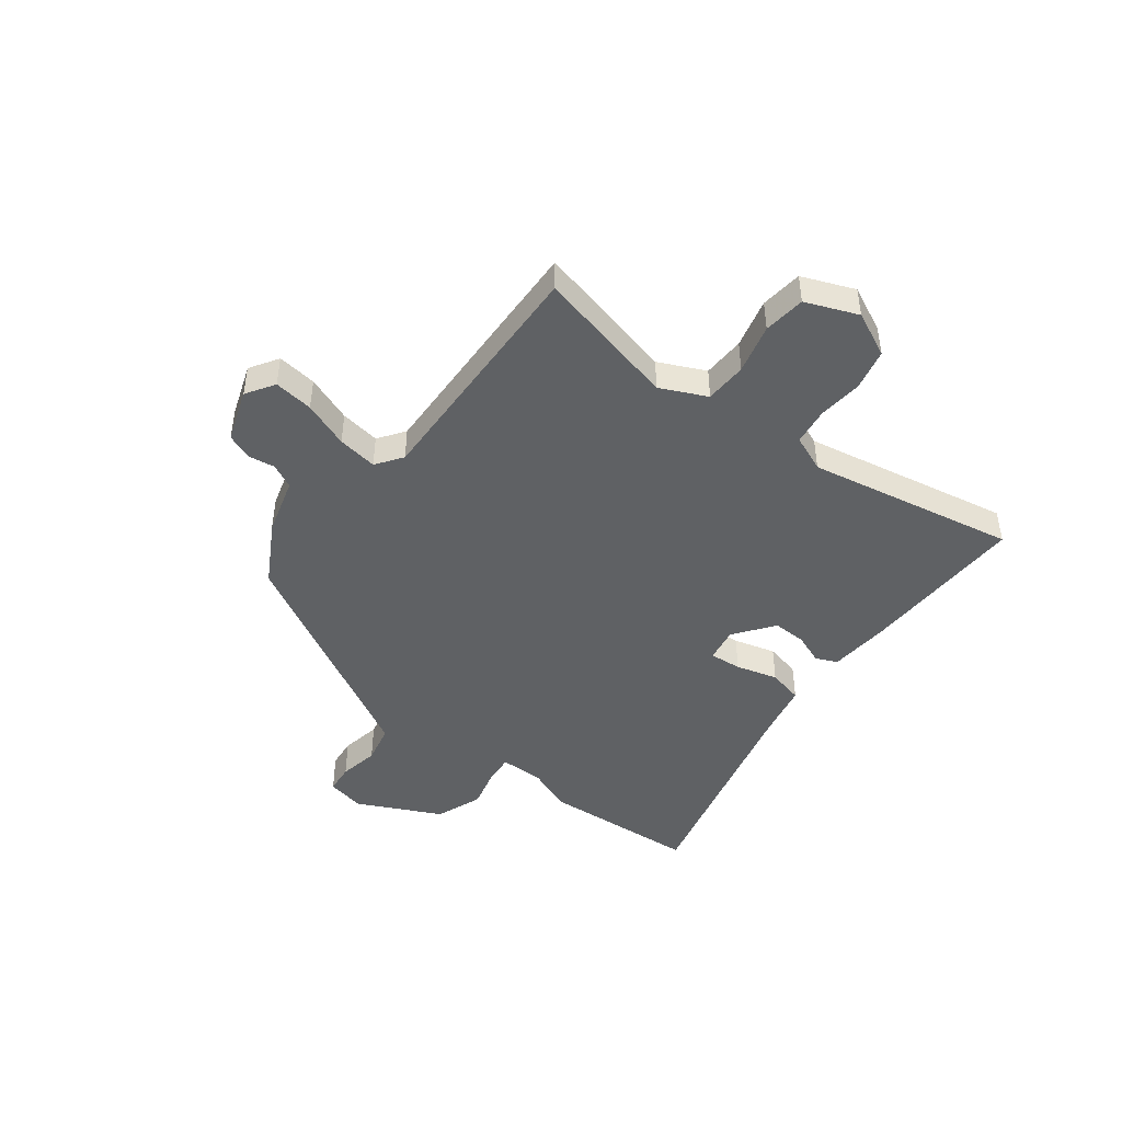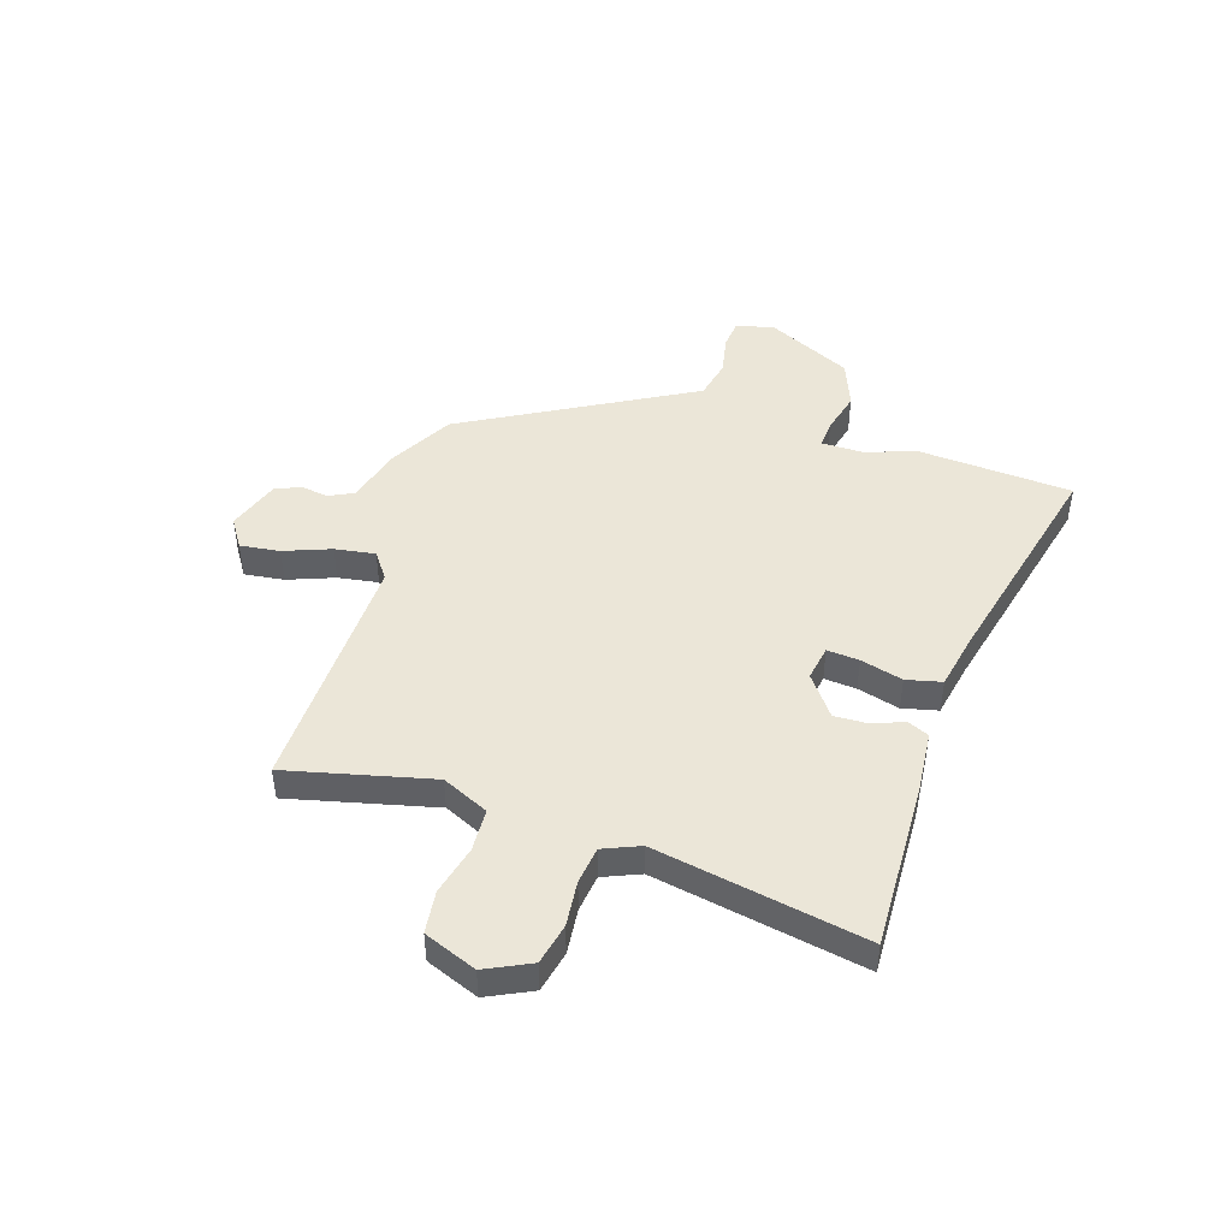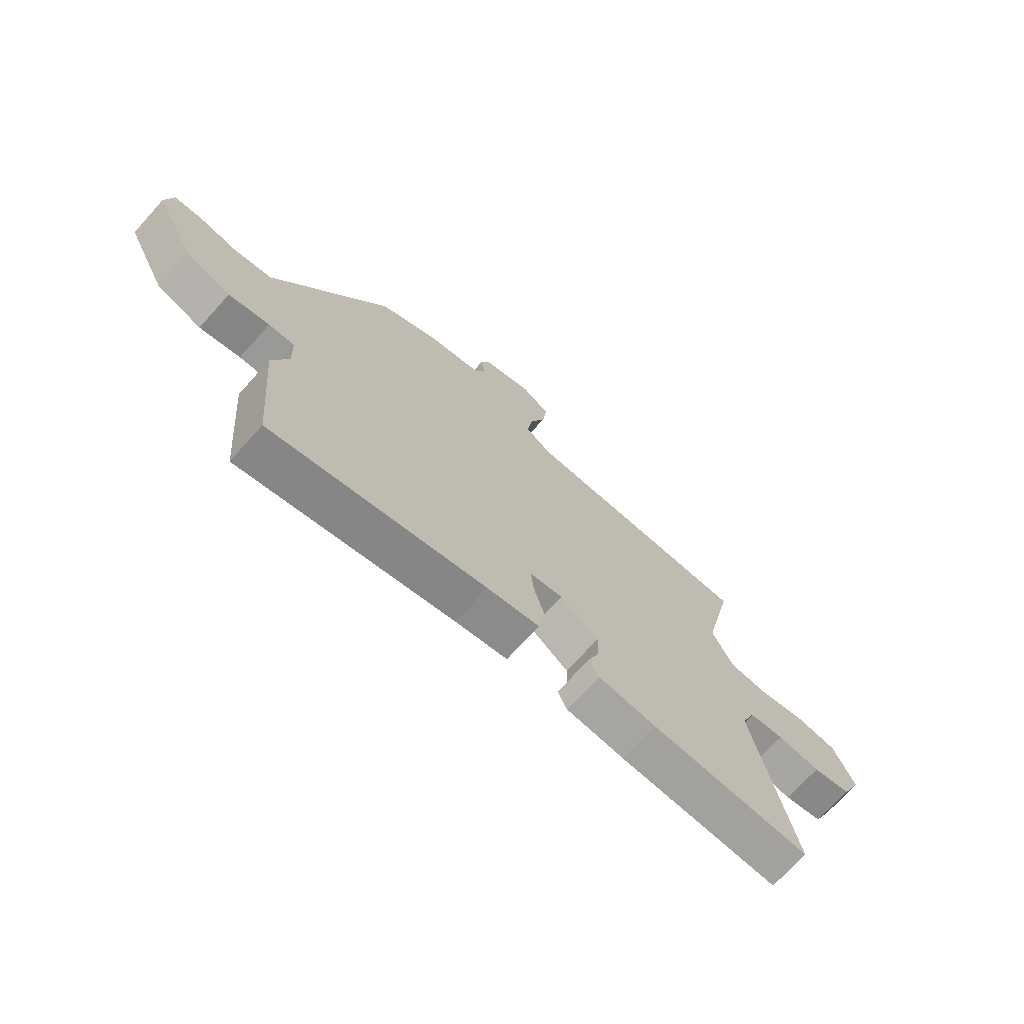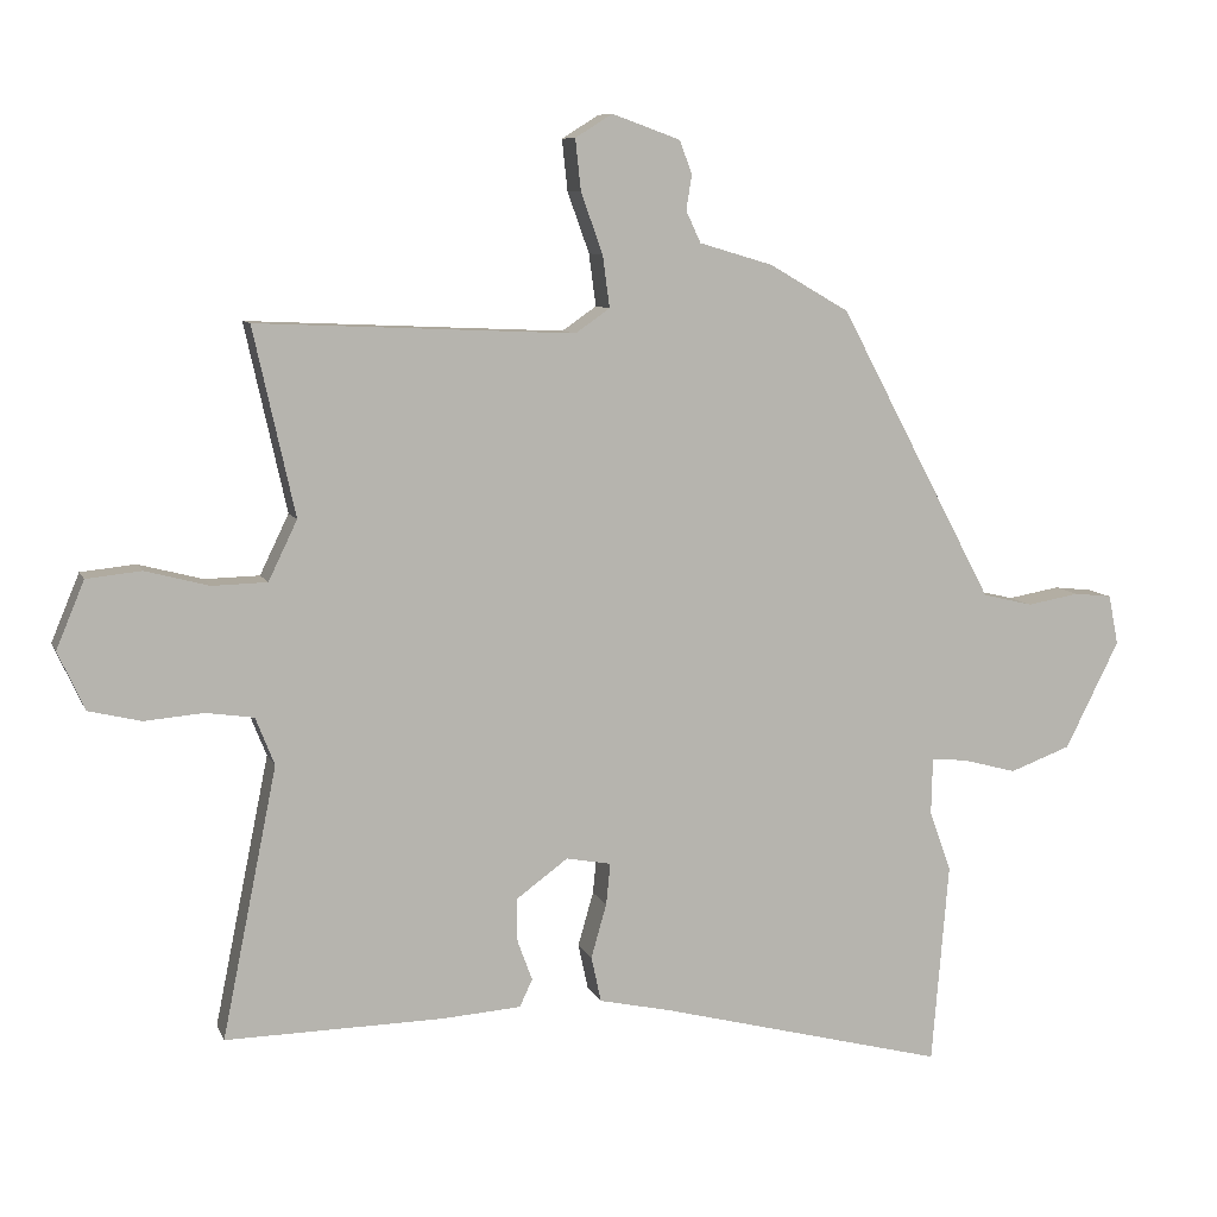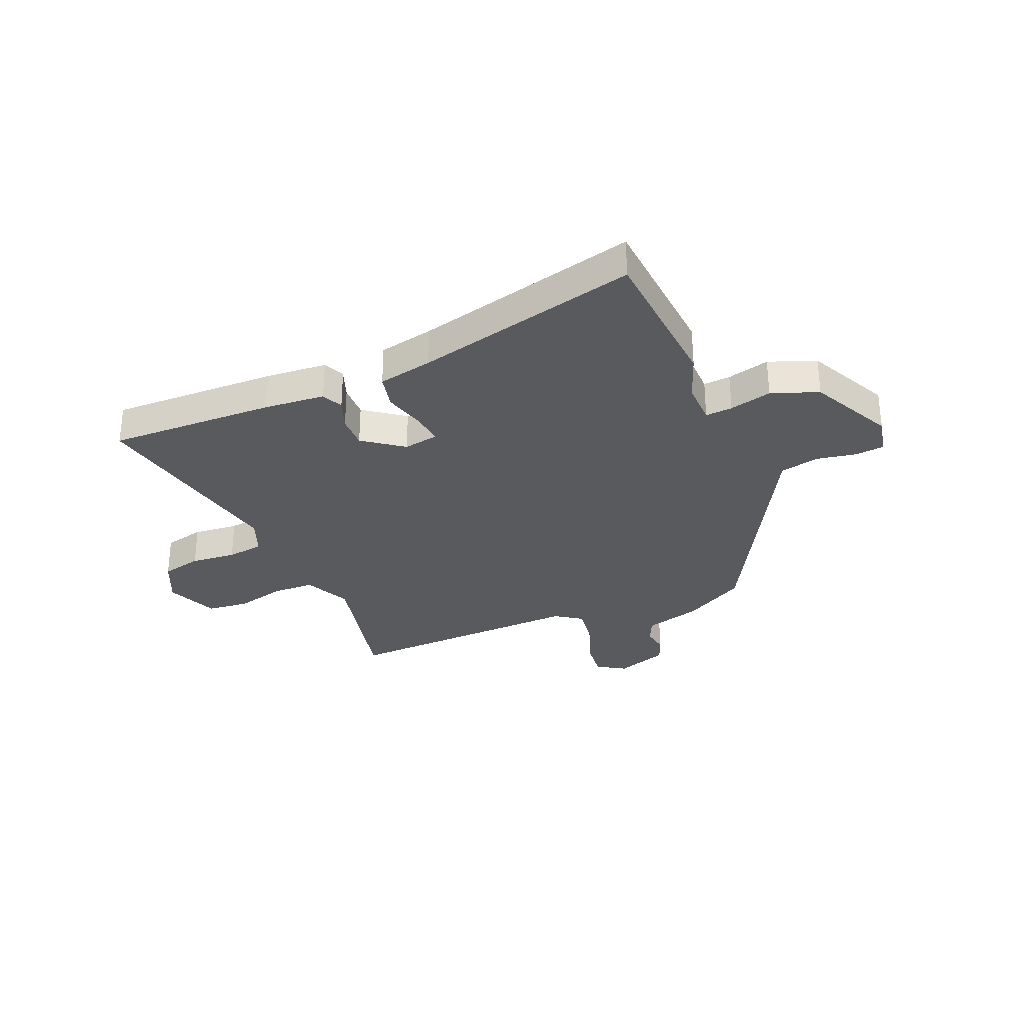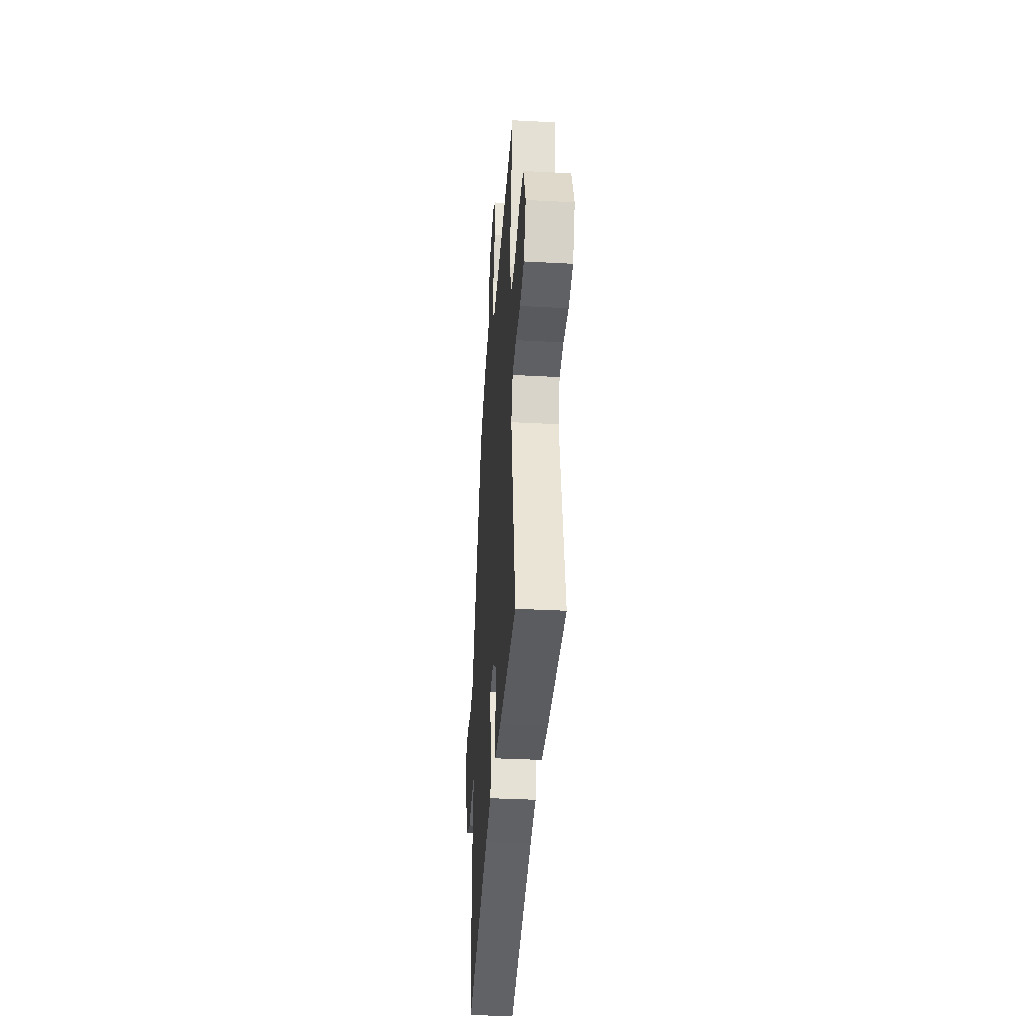
<metadata>
{"format":"obj","ext":"obj","renderer":"f3d","projection":"perspective","resolution":1024,"background":"white","views":[{"elev":-45.9,"azim":51.9,"up":"+Y"},{"elev":46.1,"azim":106.7,"up":"+Y"},{"elev":-71.6,"azim":-42.1,"up":"+Z"},{"elev":8.5,"azim":163.9,"up":"+Z"},{"elev":-31.0,"azim":-157.7,"up":"+Y"},{"elev":-36.2,"azim":86.0,"up":"+Z"}]}
</metadata>
<code>
v 0.512 0.07 0.476
v 0.453 0.07 0.21
v 0.494 0.07 0.125
v 0.572 0.07 0.123
v 0.663 0.07 0.147
v 0.741 0.07 0.139
v 0.781 0.07 0.043
v 0.743 0.07 -0.04
v 0.668 0.07 -0.058
v 0.584 0.07 -0.051
v 0.516 0.07 -0.061
v 0.489 0.07 -0.129
v 0.567 0.07 -0.513
v 0.257 0.07 -0.508
v 0.144 0.07 -0.5
v 0.126 0.07 -0.461
v 0.147 0.07 -0.404
v 0.148 0.07 -0.342
v 0.074 0.07 -0.288
v 0.01 0.07 -0.3
v 0.016 0.07 -0.359
v 0.038 0.07 -0.436
v 0.024 0.07 -0.501
v -0.077 0.07 -0.523
v -0.489 0.07 -0.629
v -0.513 0.07 -0.342
v -0.482 0.07 -0.256
v -0.484 0.07 -0.176
v -0.534 0.07 -0.18
v -0.612 0.07 -0.201
v -0.699 0.07 -0.169
v -0.776 0.07 -0.016
v -0.762 0.07 0.055
v -0.708 0.07 0.061
v -0.634 0.07 0.048
v -0.562 0.07 0.065
v -0.512 0.07 0.159
v -0.34 0.07 0.482
v -0.226 0.07 0.548
v -0.121 0.07 0.579
v -0.1 0.07 0.624
v -0.108 0.07 0.674
v -0.09 0.07 0.721
v 0.007 0.07 0.756
v 0.06 0.07 0.723
v 0.052 0.07 0.65
v 0.021 0.07 0.564
v 0.011 0.07 0.49
v 0.06 0.07 0.456
v 0.512 0 0.476
v 0.453 0 0.21
v 0.494 0 0.125
v 0.572 0 0.123
v 0.663 0 0.147
v 0.741 0 0.139
v 0.781 0 0.043
v 0.743 0 -0.04
v 0.668 0 -0.058
v 0.584 0 -0.051
v 0.516 0 -0.061
v 0.489 0 -0.129
v 0.567 0 -0.513
v 0.257 0 -0.508
v 0.144 0 -0.5
v 0.126 0 -0.461
v 0.147 0 -0.404
v 0.148 0 -0.342
v 0.074 0 -0.288
v 0.01 0 -0.3
v 0.016 0 -0.359
v 0.038 0 -0.436
v 0.024 0 -0.501
v -0.077 0 -0.523
v -0.489 0 -0.629
v -0.513 0 -0.342
v -0.482 0 -0.256
v -0.484 0 -0.176
v -0.534 0 -0.18
v -0.612 0 -0.201
v -0.699 0 -0.169
v -0.776 0 -0.016
v -0.762 0 0.055
v -0.708 0 0.061
v -0.634 0 0.048
v -0.562 0 0.065
v -0.512 0 0.159
v -0.34 0 0.482
v -0.226 0 0.548
v -0.121 0 0.579
v -0.1 0 0.624
v -0.108 0 0.674
v -0.09 0 0.721
v 0.007 0 0.756
v 0.06 0 0.723
v 0.052 0 0.65
v 0.021 0 0.564
v 0.011 0 0.49
v 0.06 0 0.456
f 45 46 47
f 44 45 47
f 43 44 47
f 42 43 47
f 41 42 47
f 40 41 47 48
f 40 48 49
f 39 40 49
f 38 39 49
f 37 38 49
f 36 37 49
f 33 34 35
f 32 33 35
f 31 32 35
f 30 31 35
f 29 30 35
f 28 29 35 36
f 24 25 26 27
f 24 27 28
f 23 24 28
f 22 23 28
f 21 22 28
f 20 21 28 36
f 15 16 17
f 14 15 17
f 13 14 17
f 12 13 17
f 11 12 17 18
f 8 9 10
f 7 8 10
f 6 7 10
f 5 6 10
f 4 5 10
f 3 4 10 11
f 11 18 19
f 3 11 19
f 2 3 19
f 20 36 49
f 19 20 49
f 2 19 49
f 1 2 49
f 96 95 94
f 96 94 93
f 96 93 92
f 96 92 91
f 96 91 90
f 97 96 90 89
f 98 97 89
f 98 89 88
f 98 88 87
f 98 87 86
f 98 86 85
f 84 83 82
f 84 82 81
f 84 81 80
f 84 80 79
f 84 79 78
f 85 84 78 77
f 76 75 74 73
f 77 76 73
f 77 73 72
f 77 72 71
f 77 71 70
f 85 77 70 69
f 66 65 64
f 66 64 63
f 66 63 62
f 66 62 61
f 67 66 61 60
f 59 58 57
f 59 57 56
f 59 56 55
f 59 55 54
f 59 54 53
f 60 59 53 52
f 68 67 60
f 68 60 52
f 68 52 51
f 98 85 69
f 98 69 68
f 98 68 51
f 98 51 50
f 1 50 51 2
f 2 51 52 3
f 3 52 53 4
f 4 53 54 5
f 5 54 55 6
f 6 55 56 7
f 7 56 57 8
f 8 57 58 9
f 9 58 59 10
f 10 59 60 11
f 11 60 61 12
f 12 61 62 13
f 13 62 63 14
f 14 63 64 15
f 15 64 65 16
f 16 65 66 17
f 17 66 67 18
f 18 67 68 19
f 19 68 69 20
f 20 69 70 21
f 21 70 71 22
f 22 71 72 23
f 23 72 73 24
f 24 73 74 25
f 25 74 75 26
f 26 75 76 27
f 27 76 77 28
f 28 77 78 29
f 29 78 79 30
f 30 79 80 31
f 31 80 81 32
f 32 81 82 33
f 33 82 83 34
f 34 83 84 35
f 35 84 85 36
f 36 85 86 37
f 37 86 87 38
f 38 87 88 39
f 39 88 89 40
f 40 89 90 41
f 41 90 91 42
f 42 91 92 43
f 43 92 93 44
f 44 93 94 45
f 45 94 95 46
f 46 95 96 47
f 47 96 97 48
f 48 97 98 49
f 49 98 50 1

</code>
